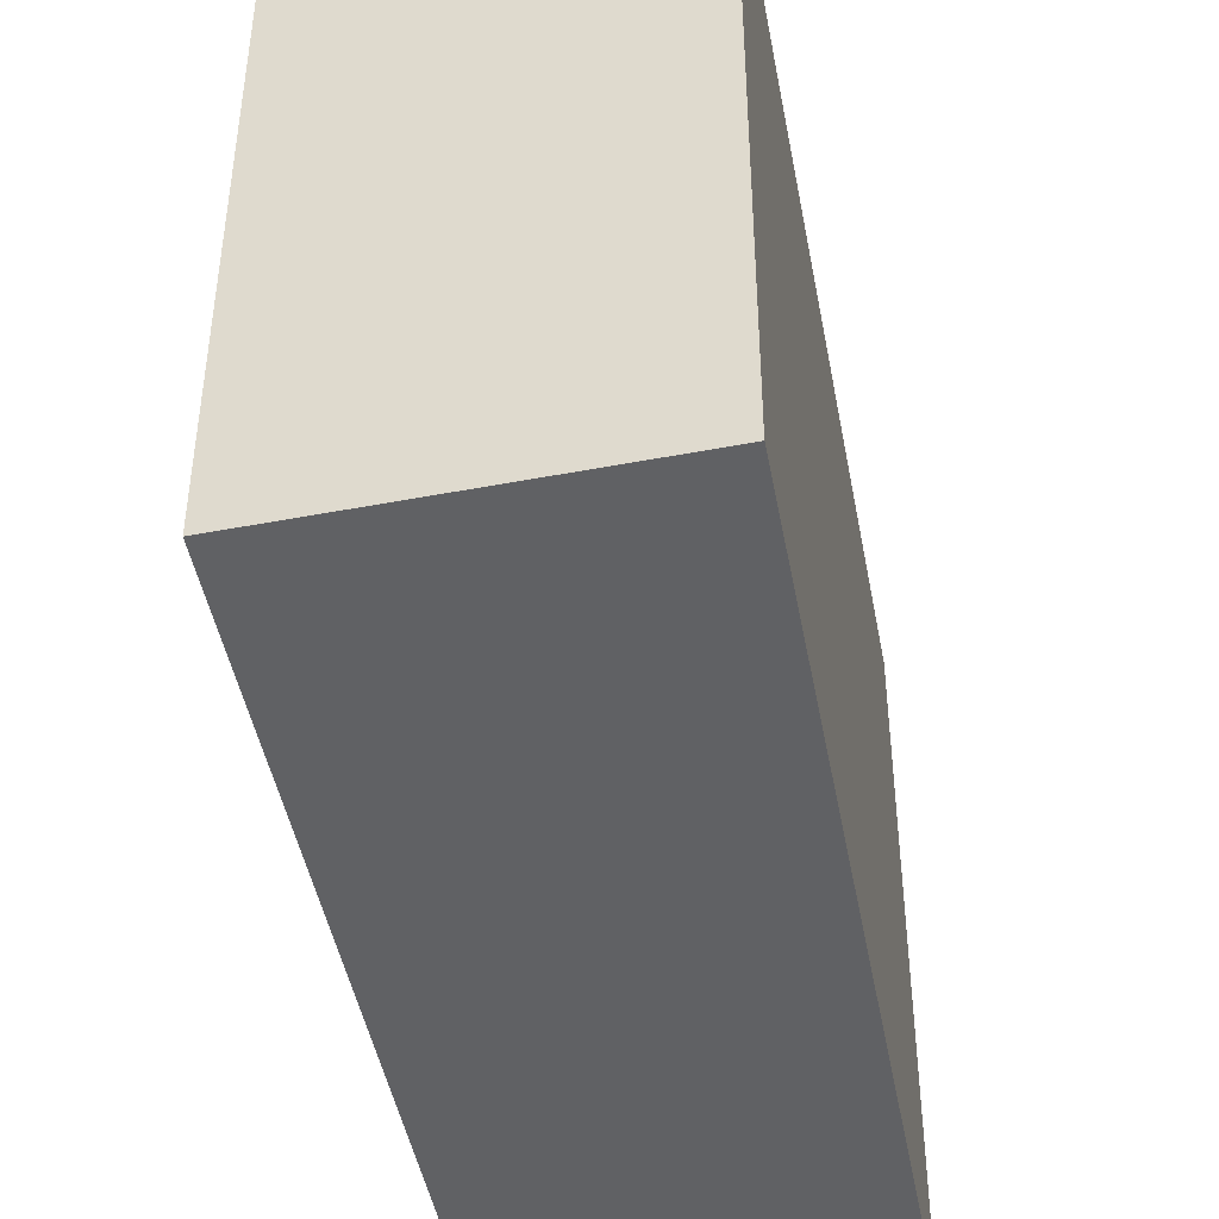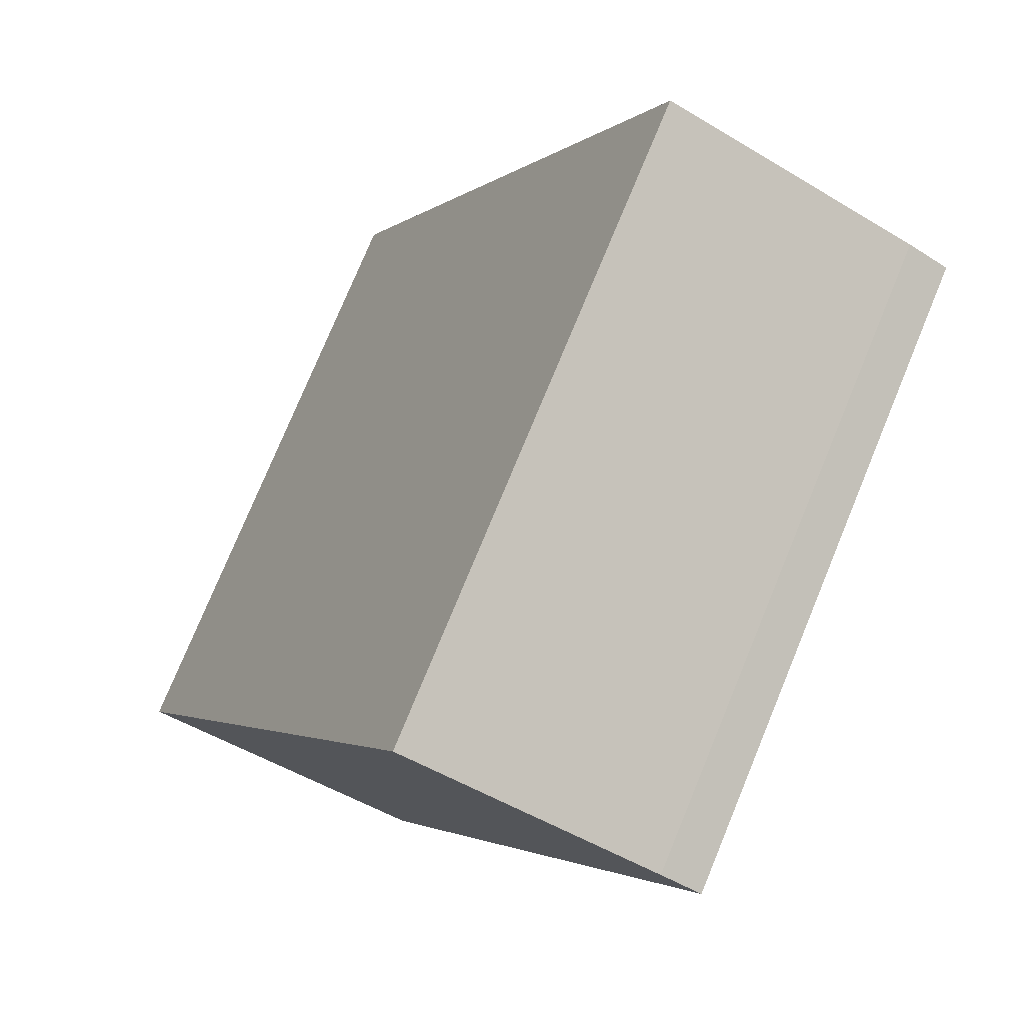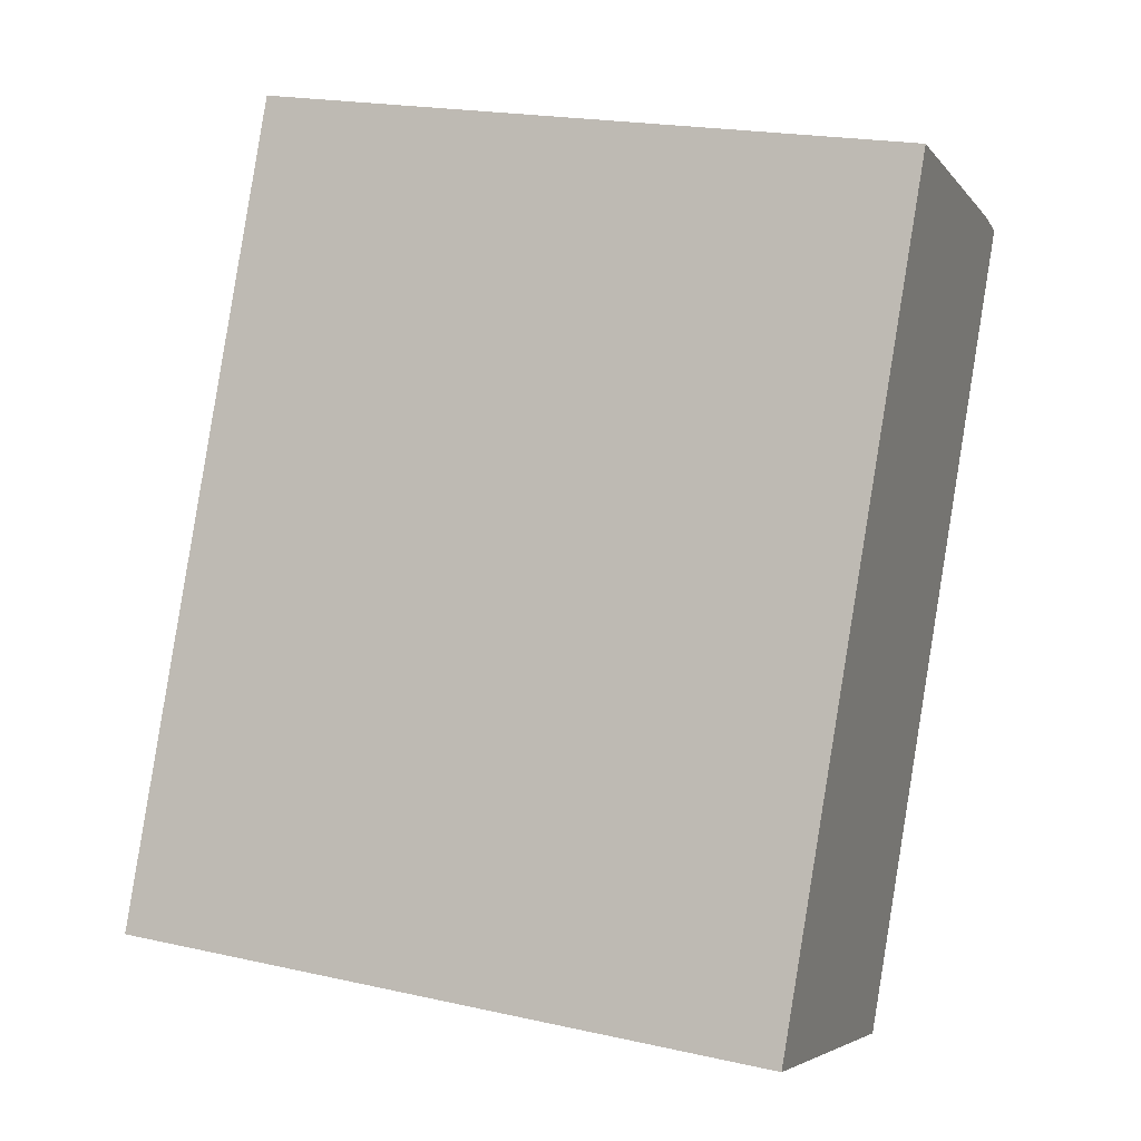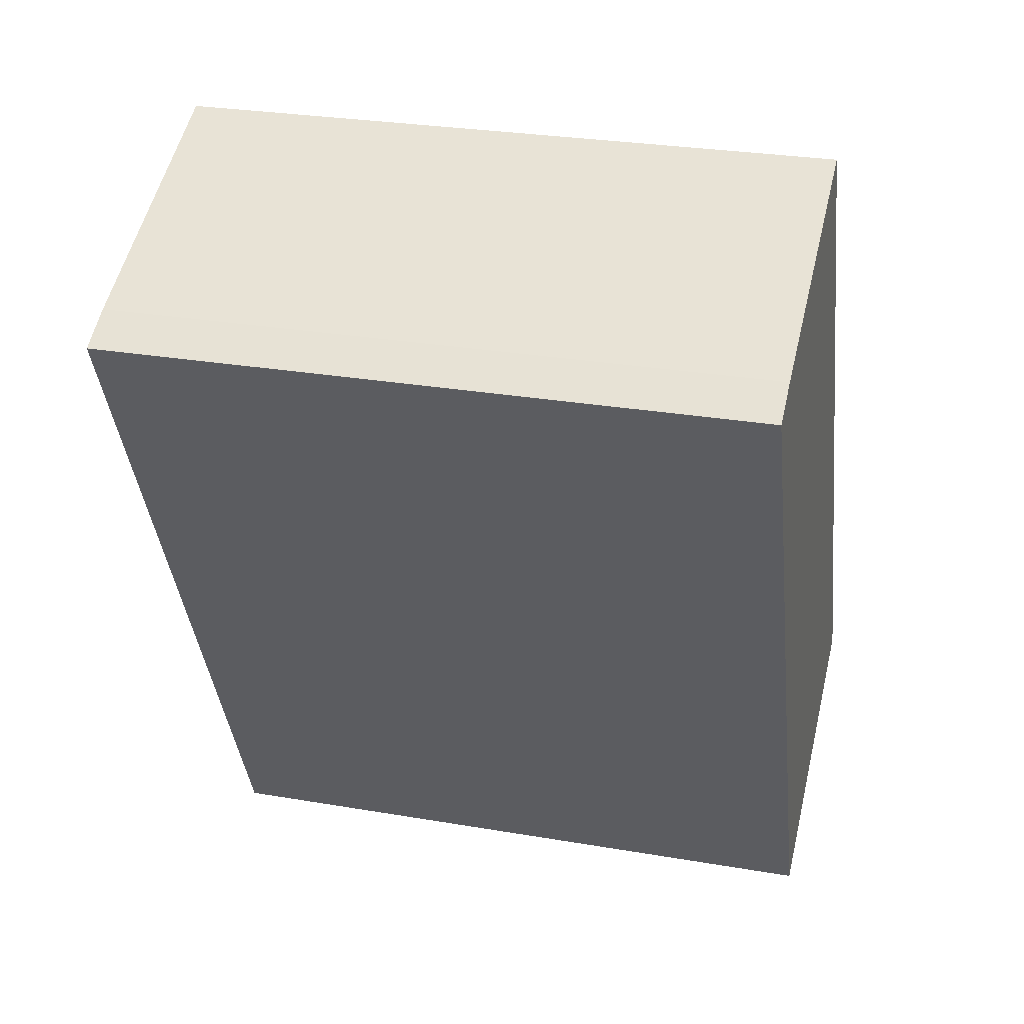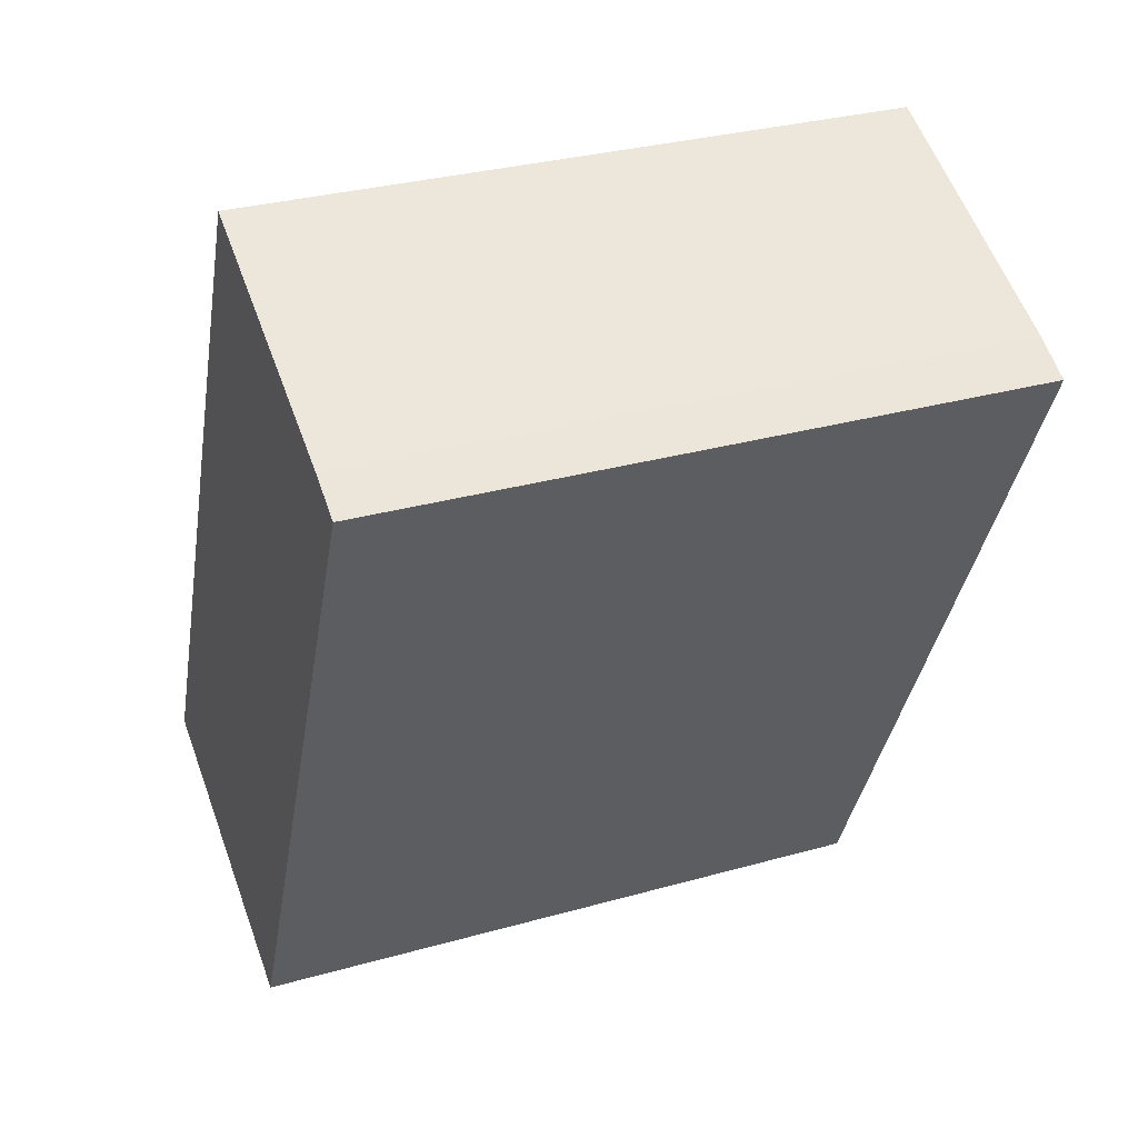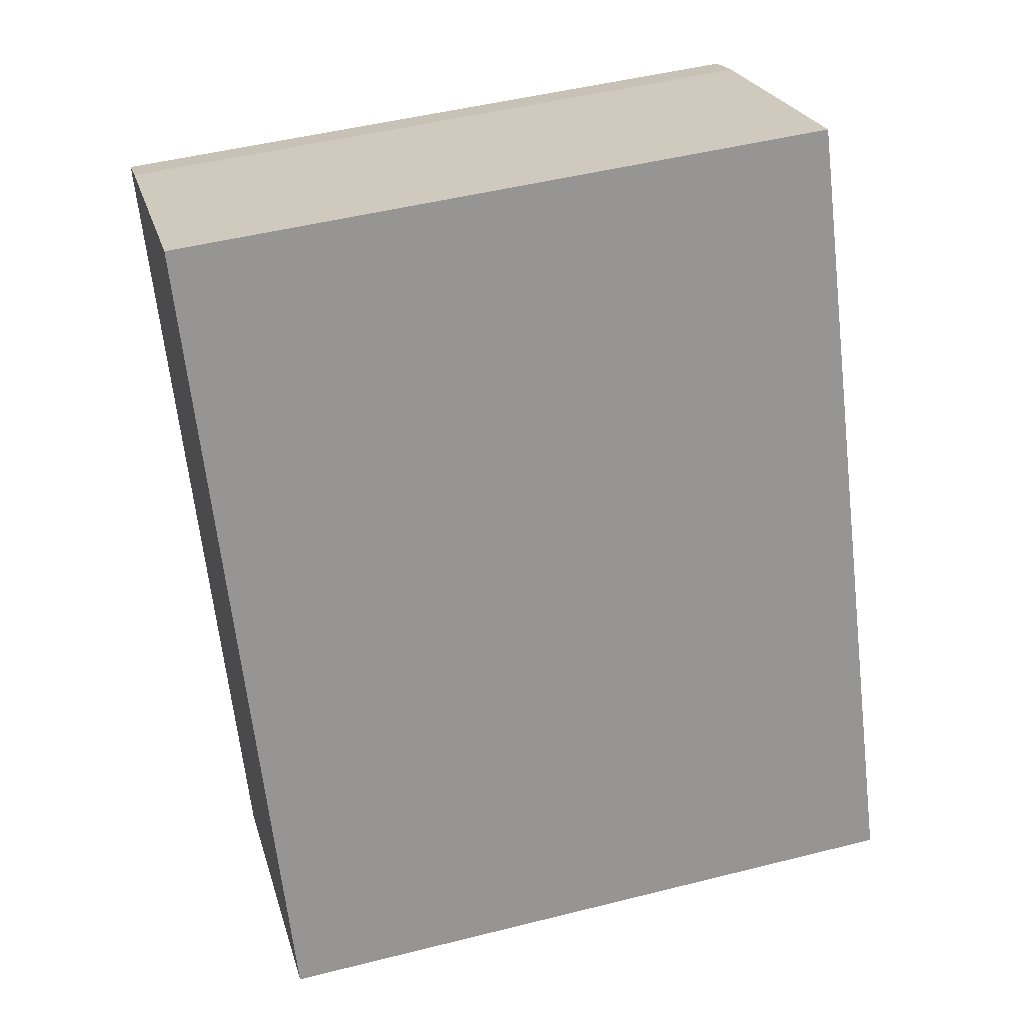
<metadata>
{"format":"obj","ext":"obj","renderer":"f3d","projection":"perspective","resolution":1024,"background":"white","views":[{"elev":-46.9,"azim":-144.4,"up":"+Y"},{"elev":77.4,"azim":22.5,"up":"+Z"},{"elev":20.5,"azim":-68.0,"up":"+Z"},{"elev":28.1,"azim":104.6,"up":"+Z"},{"elev":31.1,"azim":68.1,"up":"+Z"},{"elev":48.5,"azim":-105.7,"up":"+Z"}]}
</metadata>
<code>
v  0 3.041 1.862e-16
v  3.012 3.041 2.792
v  1.448 3.041 -0.625
v  1.615 3.041 3.447
v  2.818 3.041 2.897
v  3.012 -1.71e-16 2.792
v  1.448 3.827e-17 -0.625
v  0 0 0
v  1.615 -2.111e-16 3.447
v  2.818 -1.774e-16 2.897
g defaultobject
f 1 2 3
f 2 1 4
f 2 4 5
f 6 3 2
f 3 6 7
f 7 1 3
f 1 7 8
f 8 4 1
f 4 8 9
f 10 2 5
f 2 10 6
f 9 5 4
f 5 9 10
f 6 8 7
f 8 6 10
f 8 10 9

</code>
